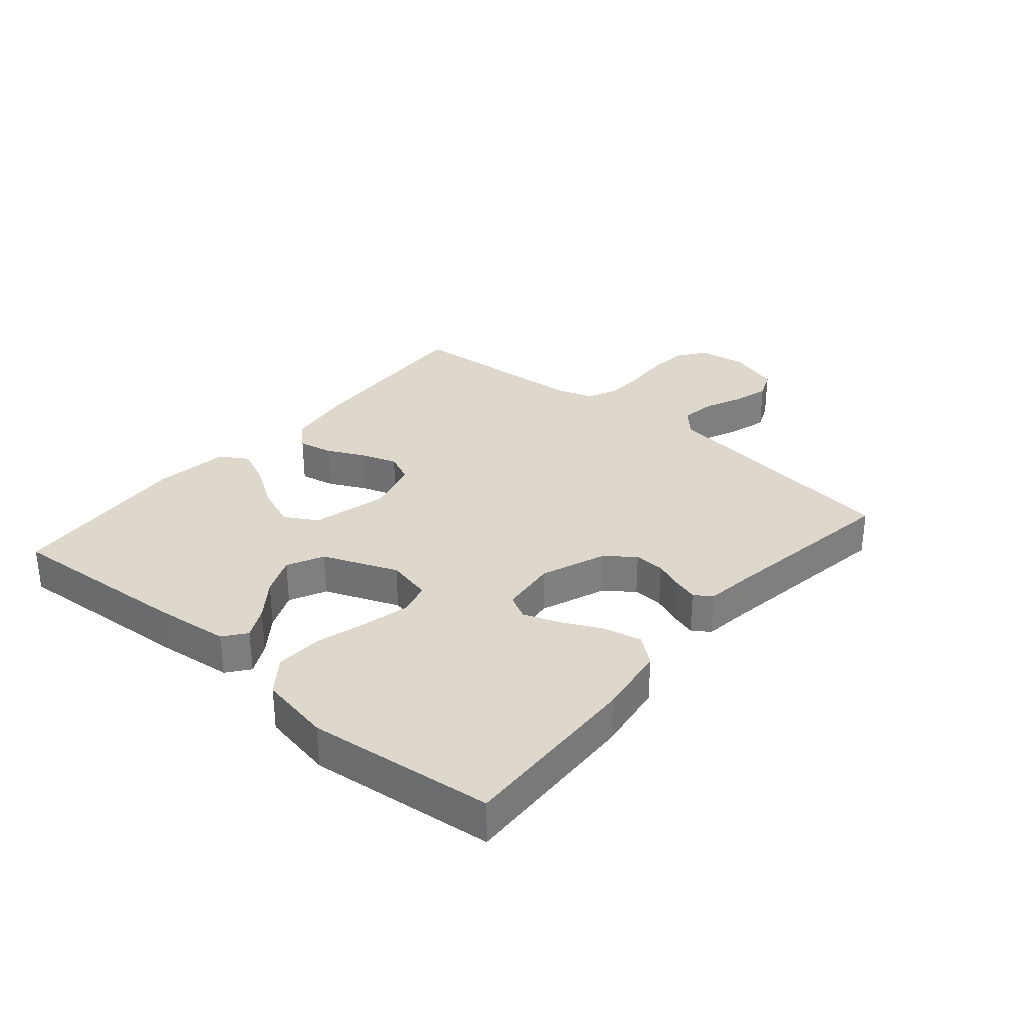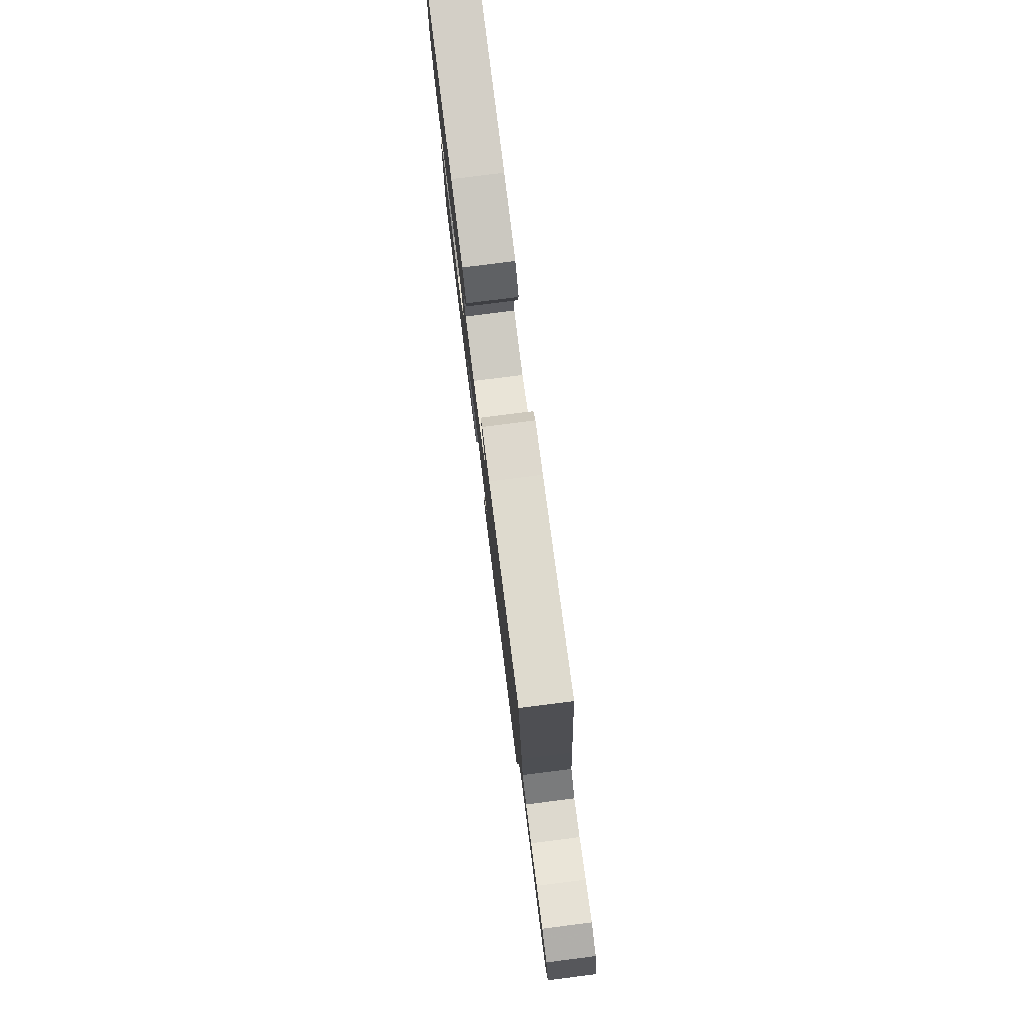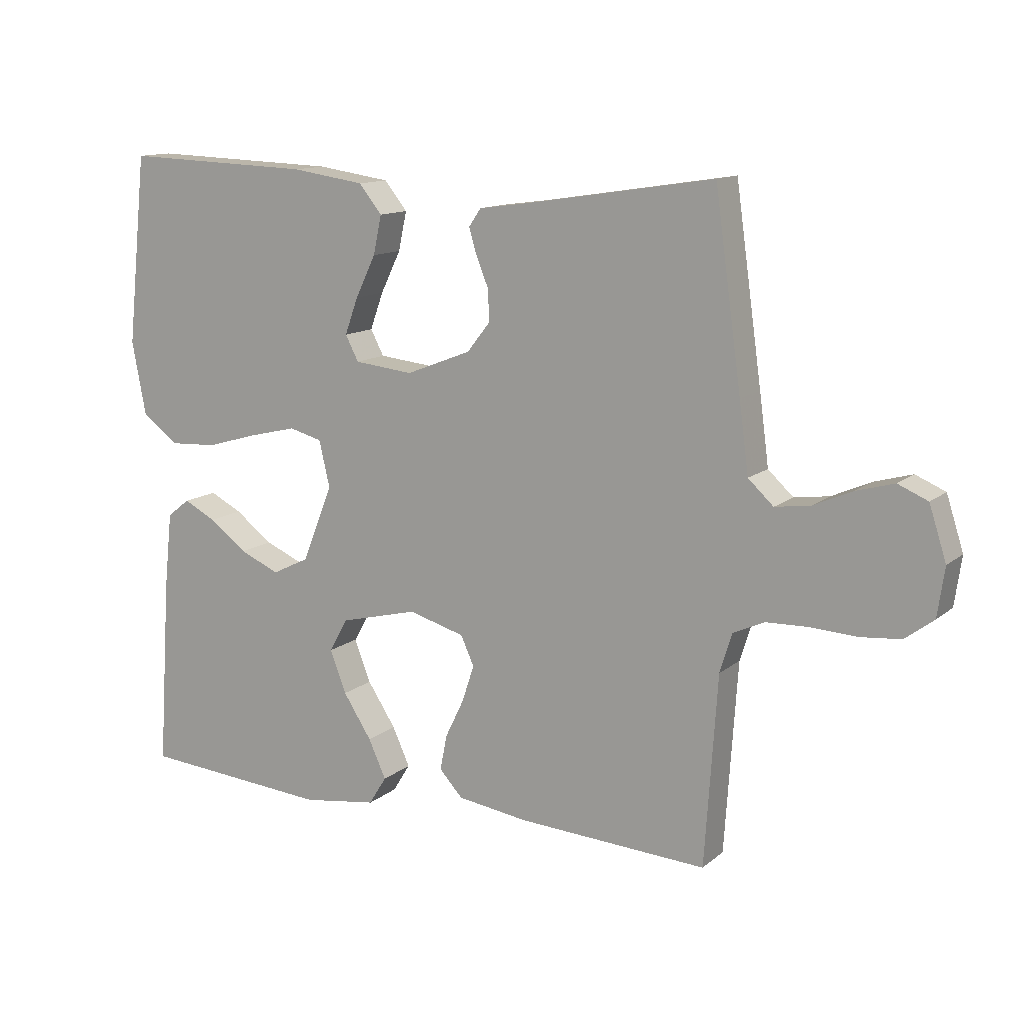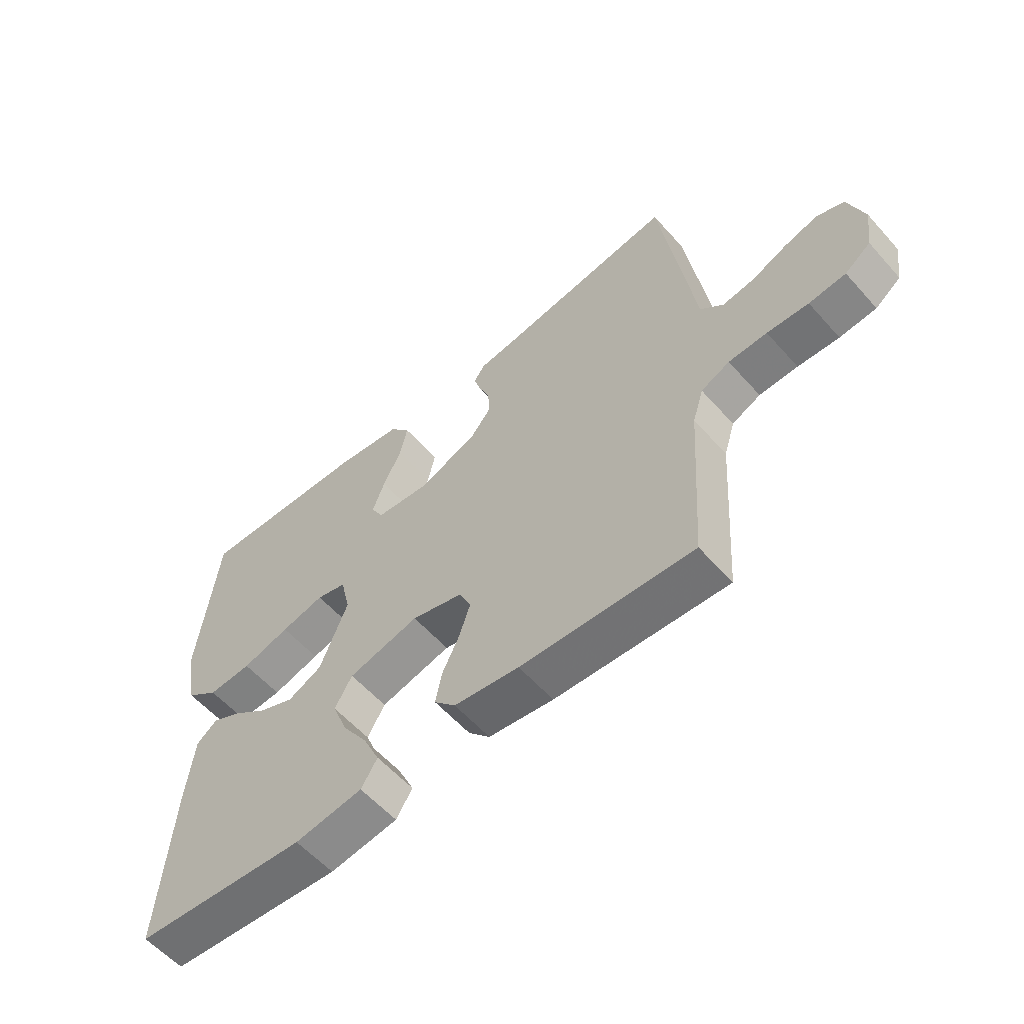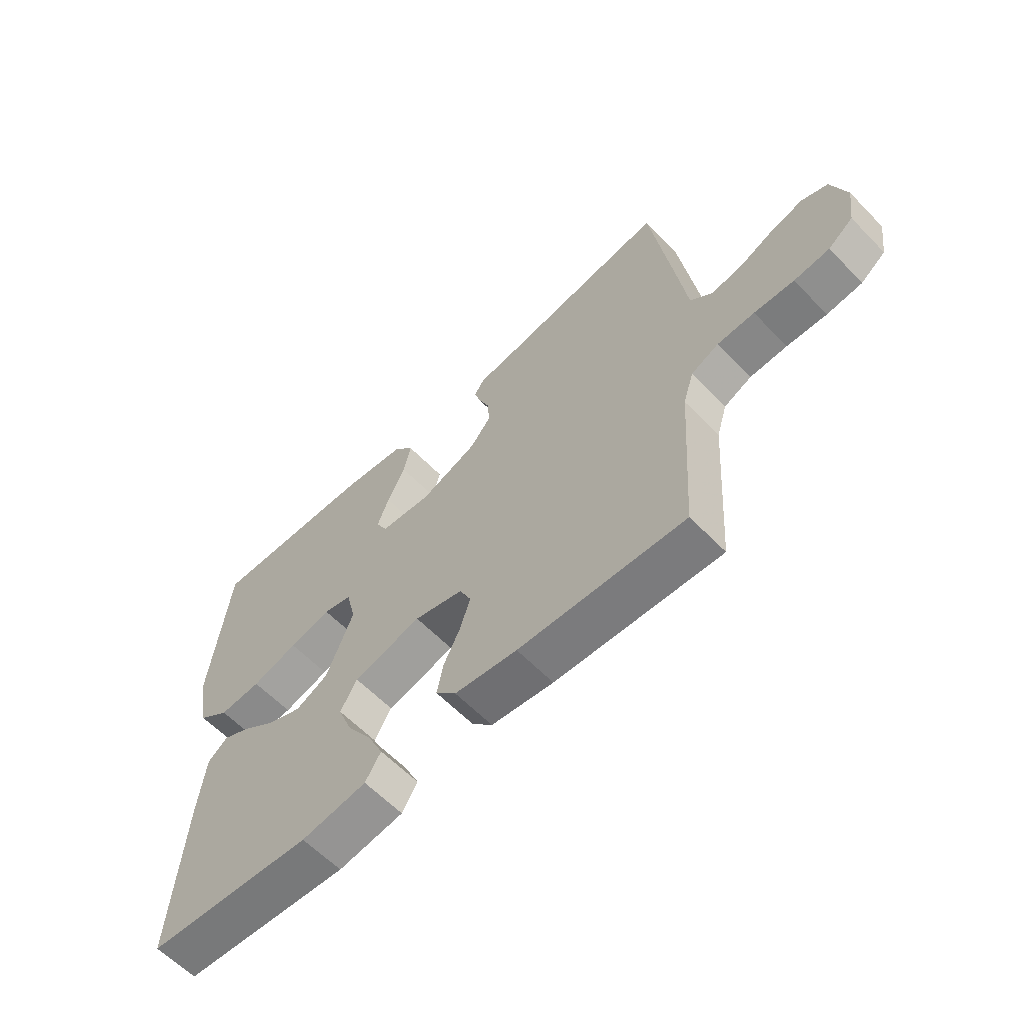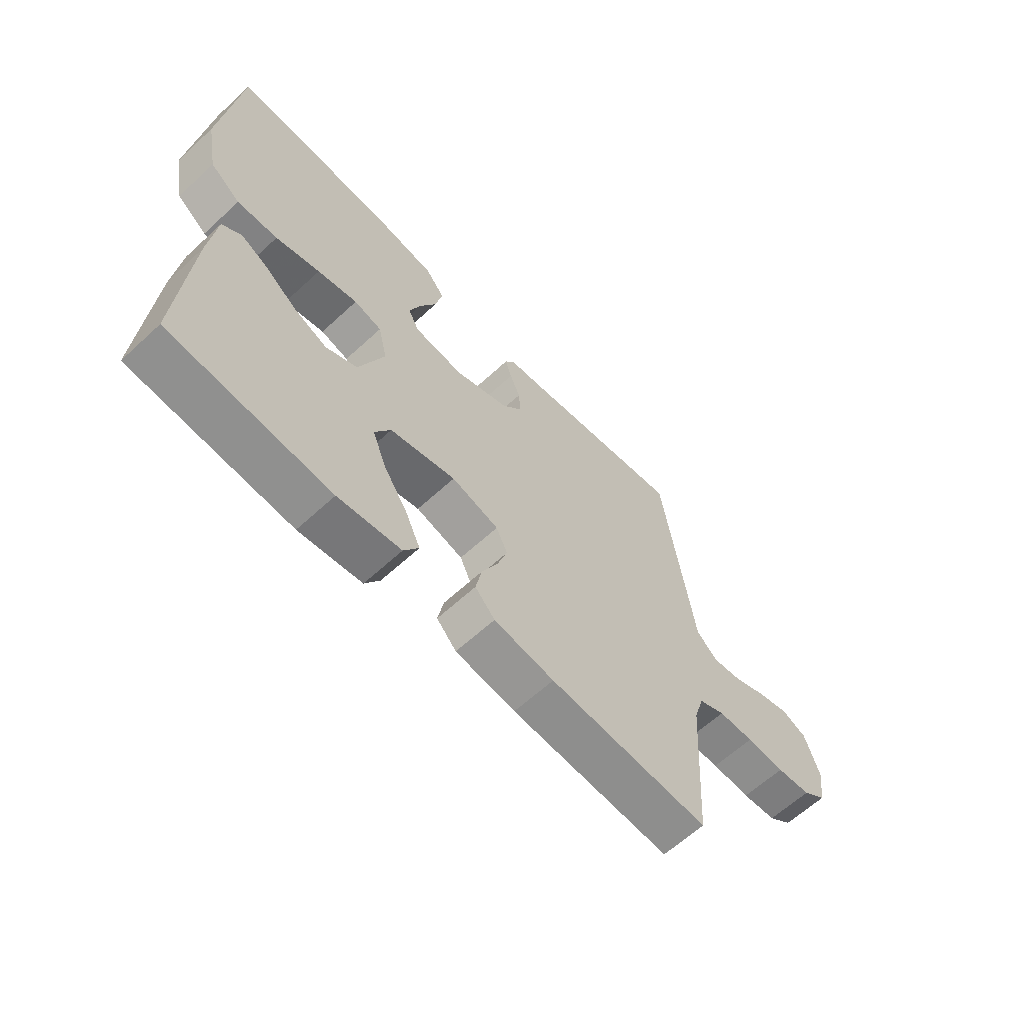
<metadata>
{"format":"obj","ext":"obj","renderer":"f3d","projection":"perspective","resolution":1024,"background":"white","views":[{"elev":31.3,"azim":-49.7,"up":"+Y"},{"elev":79.5,"azim":82.8,"up":"+Z"},{"elev":12.7,"azim":29.9,"up":"+Z"},{"elev":-58.1,"azim":41.2,"up":"+Z"},{"elev":-61.1,"azim":43.9,"up":"+Z"},{"elev":-62.8,"azim":-47.0,"up":"+Z"}]}
</metadata>
<code>
v -0.5 0.07 0.5
v -0.2 0.07 0.489
v -0.084 0.07 0.472
v -0.048 0.07 0.427
v -0.061 0.07 0.366
v -0.093 0.07 0.3
v -0.114 0.07 0.242
v -0.093 0.07 0.202
v 0 0.07 0.192
v 0.103 0.07 0.232
v 0.14 0.07 0.279
v 0.137 0.07 0.329
v 0.118 0.07 0.376
v 0.106 0.07 0.416
v 0.125 0.07 0.444
v 0.2 0.07 0.454
v 0.5 0.07 0.5
v 0.542 0.07 0.2
v 0.557 0.07 0.089
v 0.597 0.07 0.052
v 0.653 0.07 0.06
v 0.714 0.07 0.087
v 0.774 0.07 0.104
v 0.821 0.07 0.084
v 0.848 0.07 0
v 0.837 0.07 -0.077
v 0.792 0.07 -0.111
v 0.728 0.07 -0.117
v 0.656 0.07 -0.113
v 0.589 0.07 -0.115
v 0.539 0.07 -0.138
v 0.52 0.07 -0.2
v 0.5 0.07 -0.5
v 0.2 0.07 -0.483
v 0.087 0.07 -0.467
v 0.05 0.07 -0.427
v 0.061 0.07 -0.371
v 0.091 0.07 -0.309
v 0.11 0.07 -0.251
v 0.089 0.07 -0.205
v 0 0.07 -0.18
v -0.123 0.07 -0.211
v -0.153 0.07 -0.264
v -0.127 0.07 -0.331
v -0.082 0.07 -0.4
v -0.054 0.07 -0.461
v -0.082 0.07 -0.506
v -0.2 0.07 -0.523
v -0.5 0.07 -0.5
v -0.48 0.07 -0.2
v -0.467 0.07 -0.08
v -0.431 0.07 -0.052
v -0.38 0.07 -0.078
v -0.32 0.07 -0.123
v -0.257 0.07 -0.15
v -0.198 0.07 -0.121
v -0.15 0.07 0
v -0.167 0.07 0.073
v -0.219 0.07 0.087
v -0.294 0.07 0.069
v -0.377 0.07 0.045
v -0.453 0.07 0.041
v -0.51 0.07 0.084
v -0.532 0.07 0.2
v -0.5 0 0.5
v -0.2 0 0.489
v -0.084 0 0.472
v -0.048 0 0.427
v -0.061 0 0.366
v -0.093 0 0.3
v -0.114 0 0.242
v -0.093 0 0.202
v 0 0 0.192
v 0.103 0 0.232
v 0.14 0 0.279
v 0.137 0 0.329
v 0.118 0 0.376
v 0.106 0 0.416
v 0.125 0 0.444
v 0.2 0 0.454
v 0.5 0 0.5
v 0.542 0 0.2
v 0.557 0 0.089
v 0.597 0 0.052
v 0.653 0 0.06
v 0.714 0 0.087
v 0.774 0 0.104
v 0.821 0 0.084
v 0.848 0 0
v 0.837 0 -0.077
v 0.792 0 -0.111
v 0.728 0 -0.117
v 0.656 0 -0.113
v 0.589 0 -0.115
v 0.539 0 -0.138
v 0.52 0 -0.2
v 0.5 0 -0.5
v 0.2 0 -0.483
v 0.087 0 -0.467
v 0.05 0 -0.427
v 0.061 0 -0.371
v 0.091 0 -0.309
v 0.11 0 -0.251
v 0.089 0 -0.205
v 0 0 -0.18
v -0.123 0 -0.211
v -0.153 0 -0.264
v -0.127 0 -0.331
v -0.082 0 -0.4
v -0.054 0 -0.461
v -0.082 0 -0.506
v -0.2 0 -0.523
v -0.5 0 -0.5
v -0.48 0 -0.2
v -0.467 0 -0.08
v -0.431 0 -0.052
v -0.38 0 -0.078
v -0.32 0 -0.123
v -0.257 0 -0.15
v -0.198 0 -0.121
v -0.15 0 0
v -0.167 0 0.073
v -0.219 0 0.087
v -0.294 0 0.069
v -0.377 0 0.045
v -0.453 0 0.041
v -0.51 0 0.084
v -0.532 0 0.2
f 4 5 6
f 3 4 6
f 2 3 6
f 1 2 6
f 64 1 6
f 63 64 6
f 62 63 6
f 61 62 6
f 60 61 6
f 59 60 6 7
f 58 59 7 8
f 57 58 8 9
f 56 57 9 10
f 52 53 54
f 51 52 54
f 50 51 54
f 49 50 54
f 48 49 54
f 47 48 54
f 46 47 54
f 45 46 54
f 44 45 54
f 43 44 54 55
f 42 43 55 56
f 36 37 38
f 35 36 38
f 34 35 38
f 33 34 38
f 32 33 38
f 31 32 38 39
f 30 31 39 40
f 27 28 29
f 26 27 29
f 25 26 29
f 24 25 29
f 23 24 29
f 22 23 29
f 21 22 29
f 20 21 29 30
f 30 40 41
f 20 30 41
f 19 20 41
f 18 19 41
f 17 18 41
f 16 17 41
f 14 15 16
f 13 14 16
f 12 13 16
f 41 42 56 10
f 11 12 16
f 11 16 41
f 10 11 41
f 70 69 68
f 70 68 67
f 70 67 66
f 70 66 65
f 70 65 128
f 70 128 127
f 70 127 126
f 70 126 125
f 70 125 124
f 71 70 124 123
f 72 71 123 122
f 73 72 122 121
f 74 73 121 120
f 118 117 116
f 118 116 115
f 118 115 114
f 118 114 113
f 118 113 112
f 118 112 111
f 118 111 110
f 118 110 109
f 118 109 108
f 119 118 108 107
f 120 119 107 106
f 102 101 100
f 102 100 99
f 102 99 98
f 102 98 97
f 102 97 96
f 103 102 96 95
f 104 103 95 94
f 93 92 91
f 93 91 90
f 93 90 89
f 93 89 88
f 93 88 87
f 93 87 86
f 93 86 85
f 94 93 85 84
f 105 104 94
f 105 94 84
f 105 84 83
f 105 83 82
f 105 82 81
f 105 81 80
f 80 79 78
f 80 78 77
f 80 77 76
f 74 120 106 105
f 80 76 75
f 105 80 75
f 105 75 74
f 1 65 66 2
f 2 66 67 3
f 3 67 68 4
f 4 68 69 5
f 5 69 70 6
f 6 70 71 7
f 7 71 72 8
f 8 72 73 9
f 9 73 74 10
f 10 74 75 11
f 11 75 76 12
f 12 76 77 13
f 13 77 78 14
f 14 78 79 15
f 15 79 80 16
f 16 80 81 17
f 17 81 82 18
f 18 82 83 19
f 19 83 84 20
f 20 84 85 21
f 21 85 86 22
f 22 86 87 23
f 23 87 88 24
f 24 88 89 25
f 25 89 90 26
f 26 90 91 27
f 27 91 92 28
f 28 92 93 29
f 29 93 94 30
f 30 94 95 31
f 31 95 96 32
f 32 96 97 33
f 33 97 98 34
f 34 98 99 35
f 35 99 100 36
f 36 100 101 37
f 37 101 102 38
f 38 102 103 39
f 39 103 104 40
f 40 104 105 41
f 41 105 106 42
f 42 106 107 43
f 43 107 108 44
f 44 108 109 45
f 45 109 110 46
f 46 110 111 47
f 47 111 112 48
f 48 112 113 49
f 49 113 114 50
f 50 114 115 51
f 51 115 116 52
f 52 116 117 53
f 53 117 118 54
f 54 118 119 55
f 55 119 120 56
f 56 120 121 57
f 57 121 122 58
f 58 122 123 59
f 59 123 124 60
f 60 124 125 61
f 61 125 126 62
f 62 126 127 63
f 63 127 128 64
f 64 128 65 1

</code>
